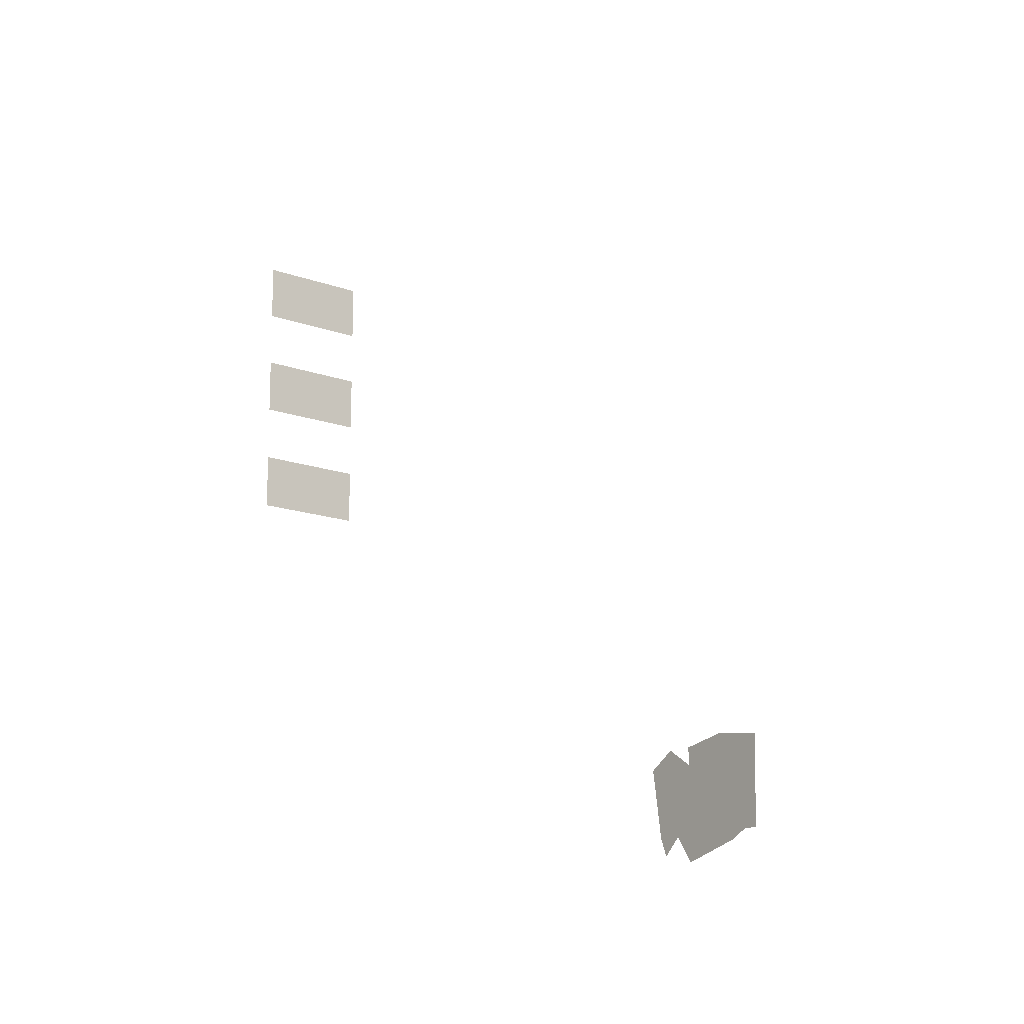
<metadata>
{"format":"obj","ext":"obj","renderer":"f3d","projection":"perspective","resolution":1024,"background":"white","views":[{"elev":-14.7,"azim":51.2,"up":"+Y"}]}
</metadata>
<code>
o base1.000_base1.003
v -168 2.7e-05 240
v -168 16 240
v -128 24 240
v -216 3.5e-05 240
v -192 16 240
v -84 -64 240
v -184 -64 240
v -168 -88 240
v -112 -72 240
v -98 -64 240
v -206.4 -64 240
v -200 -80 240
v -82.6 18.33 240
f 12 11 7
f 1 2 3
f 1 3 13
f 8 7 9
f 9 7 10
f 5 1 4
f 6 10 13
f 13 10 1
f 10 7 1
f 11 4 1
f 7 11 1
o base1.001
v -1064 448 0
v -1064 512 0
v -1064 512 128
v -1064 448 128
v -1064 576 0
v -1064 640 0
v -1064 640 128
v -1064 576 128
v -1064 704 0
v -1064 768 0
v -1064 768 128
v -1064 704 128
f 14 15 16 17
f 18 19 20 21
f 22 23 24 25

</code>
